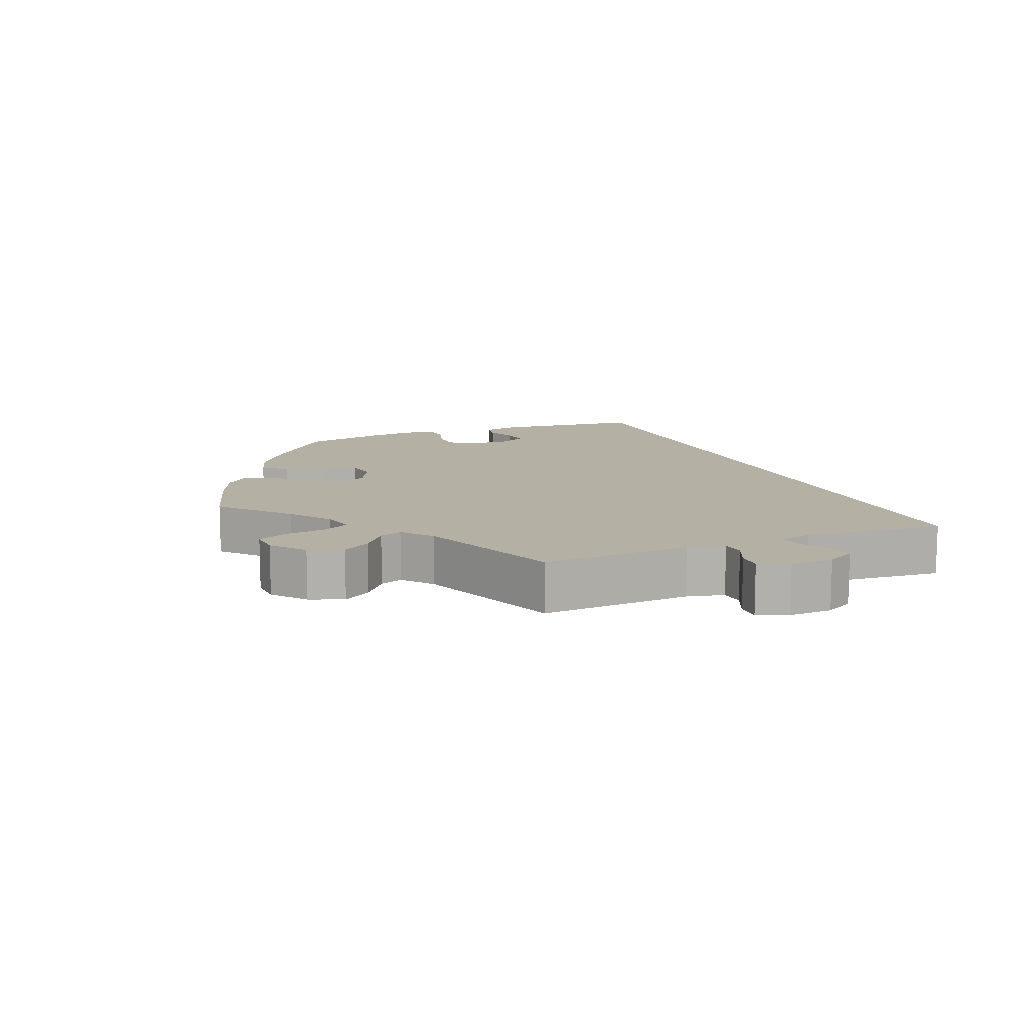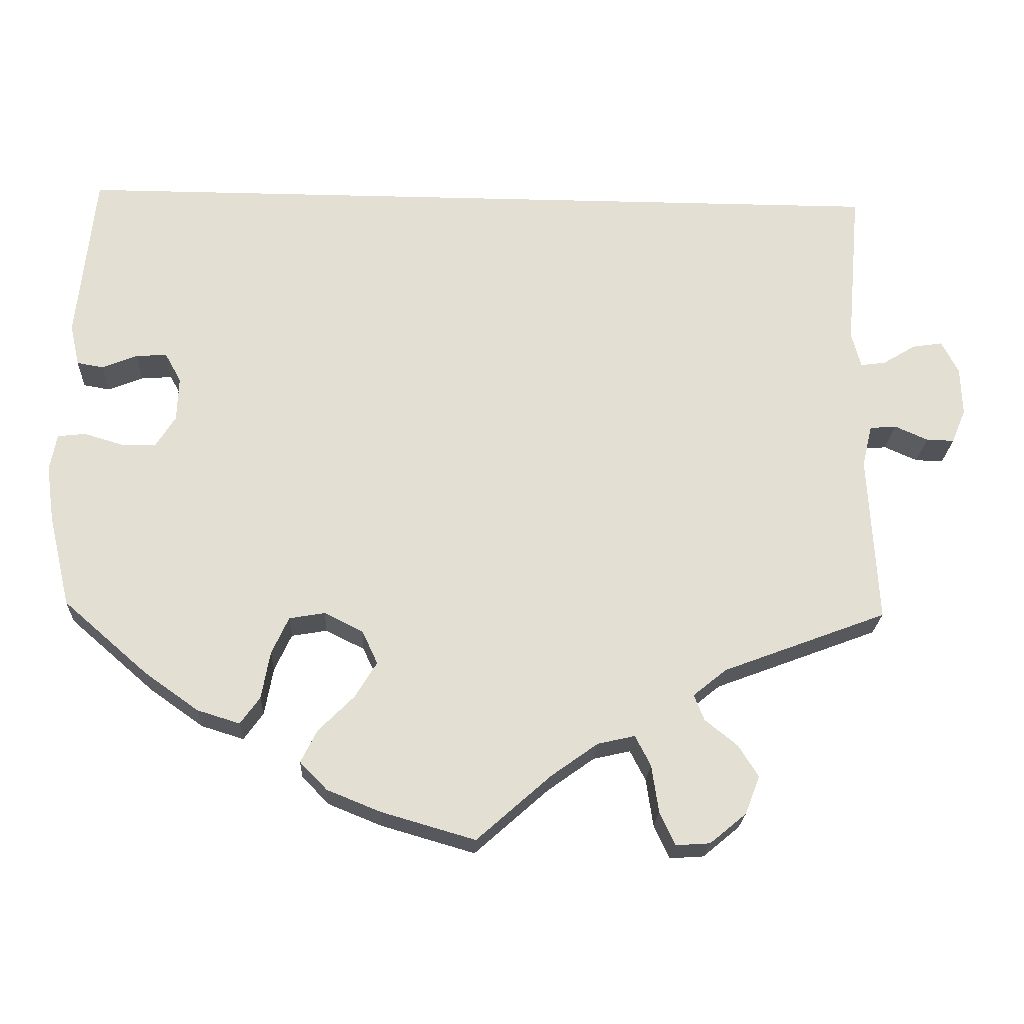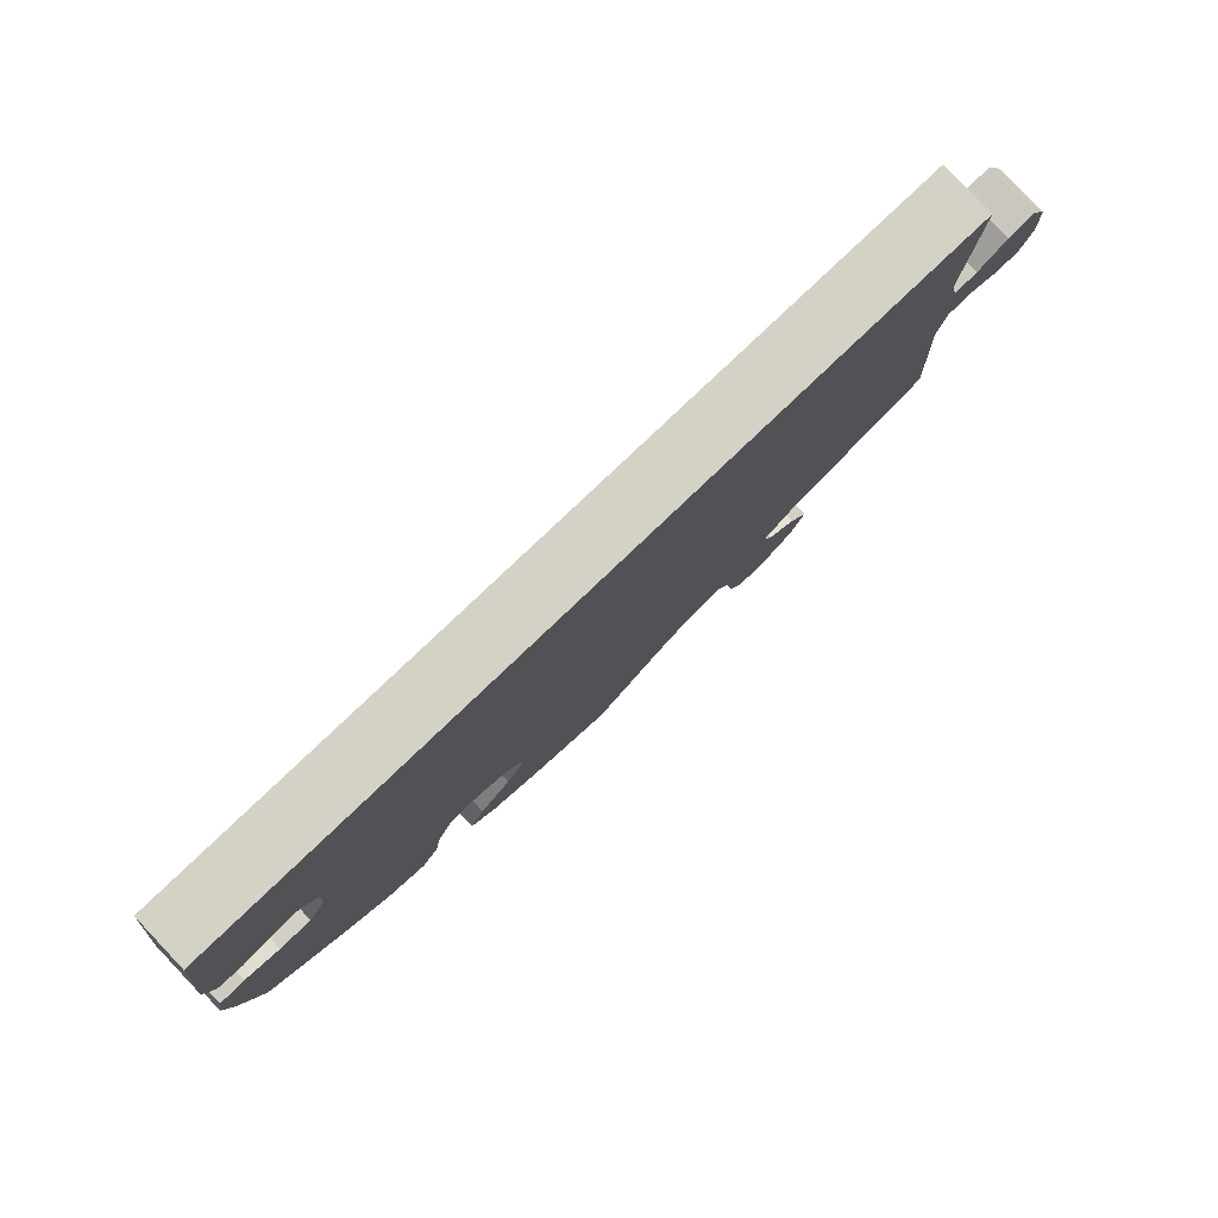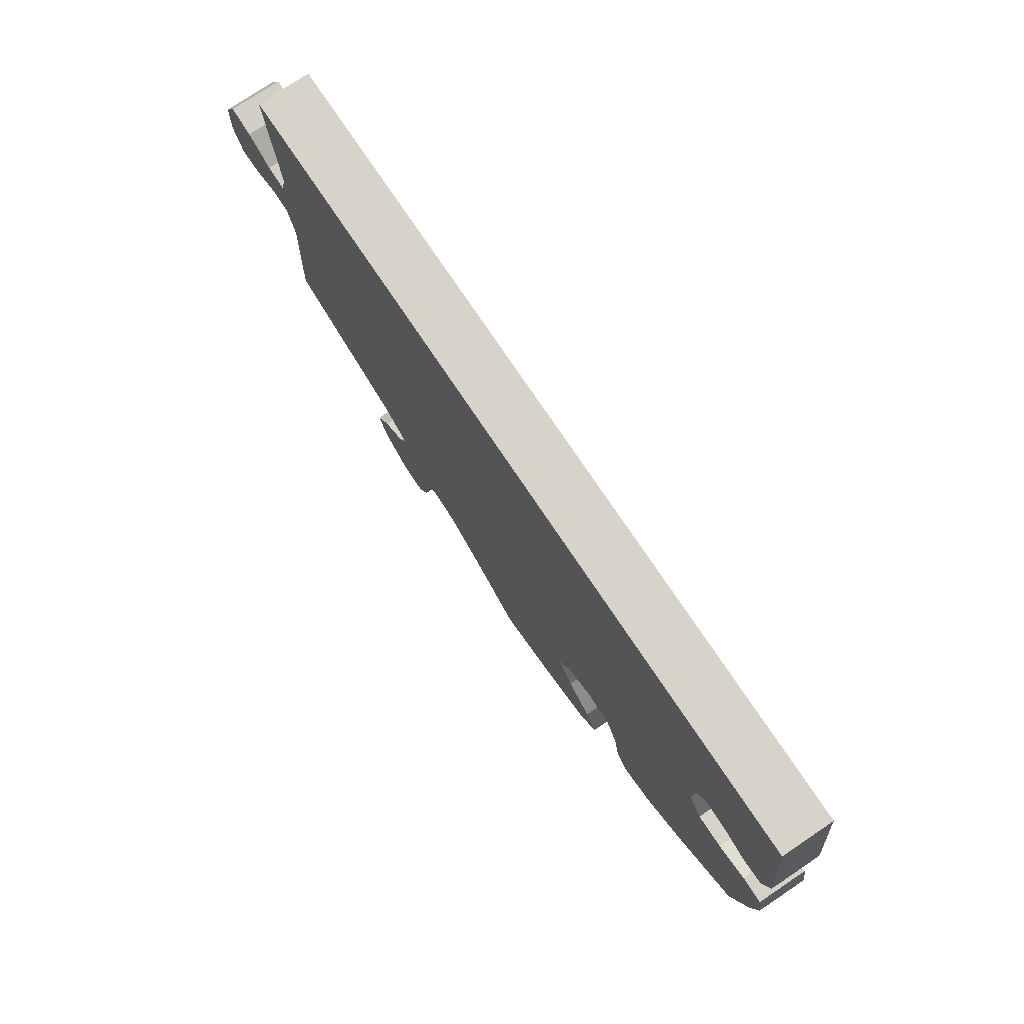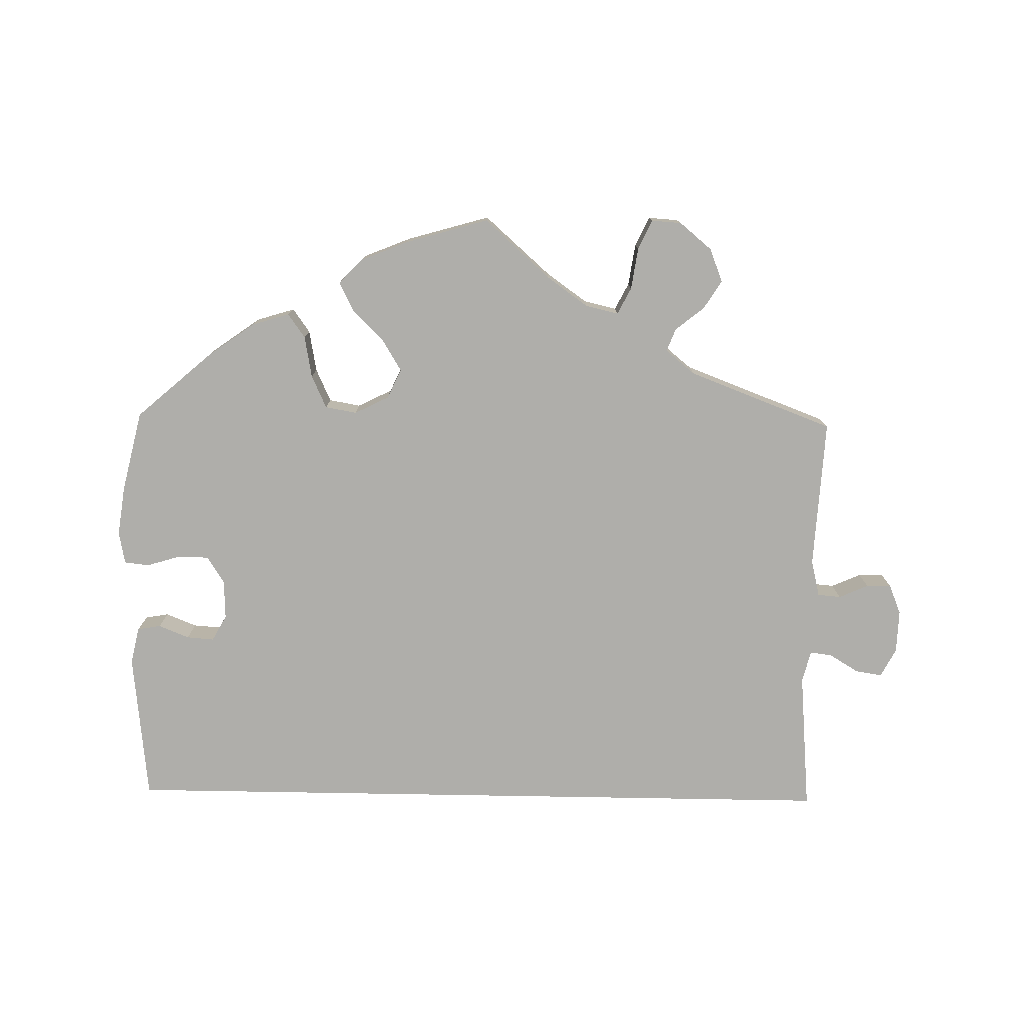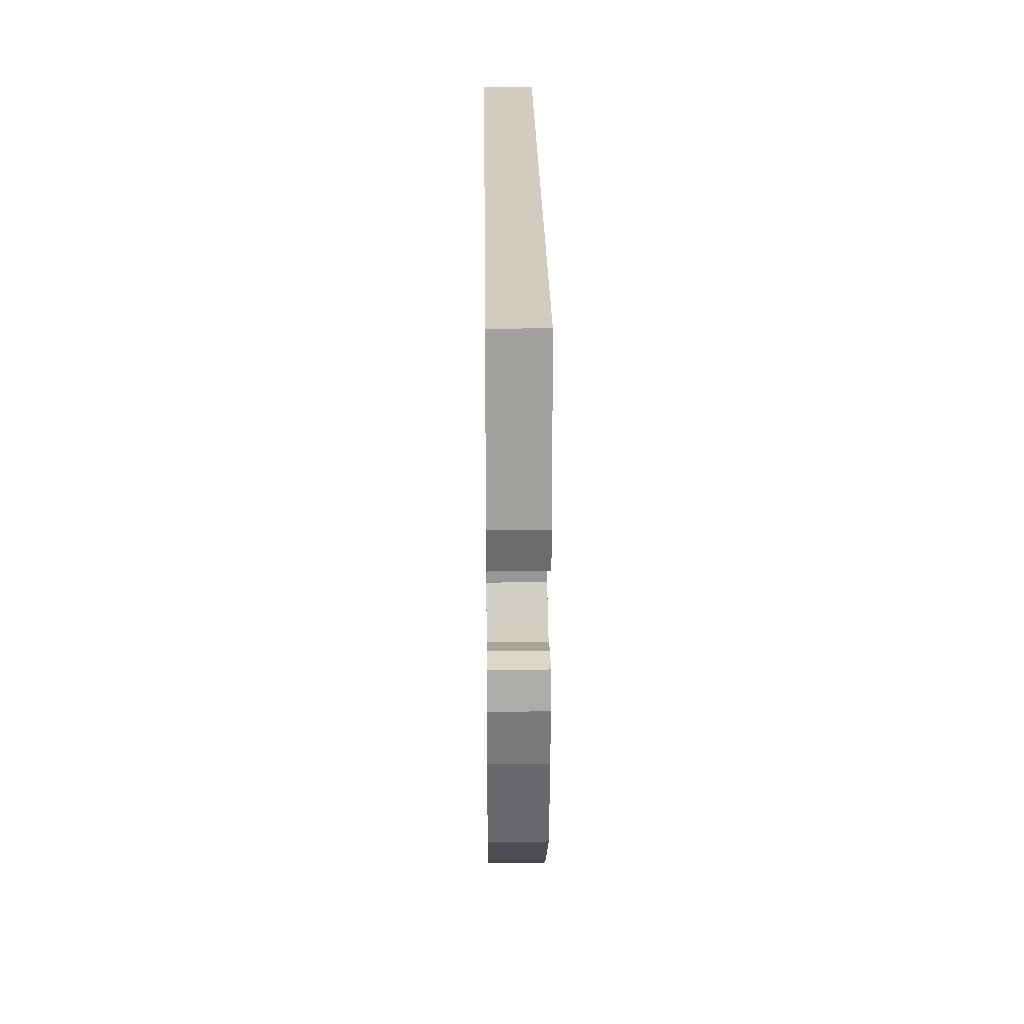
<metadata>
{"format":"obj","ext":"obj","renderer":"f3d","projection":"perspective","resolution":1024,"background":"white","views":[{"elev":11.4,"azim":-112.2,"up":"+Y"},{"elev":-22.4,"azim":177.5,"up":"+Z"},{"elev":79.8,"azim":136.4,"up":"+Z"},{"elev":76.2,"azim":56.1,"up":"+Z"},{"elev":-77.6,"azim":179.0,"up":"+Y"},{"elev":24.0,"azim":89.3,"up":"+Z"}]}
</metadata>
<code>
v -0.572 0.07 -0.035
v -0.344 0.07 -0.582
v 0.15 0.07 -0.344
v 0.2 0.07 -0.319
v -0.204 0.07 -0.481
v -0.297 0.07 -0.621
v -0.538 0.07 -0.038
v -0.531 0.07 0.058
v 0.435 0.07 -0.082
v -0.253 0.07 -0.624
v -0.363 0.07 -0.533
v 0.41 0.07 -0.042
v 0.548 0.07 0.038
v -0.519 0.07 0.104
v 0.537 0.07 -0.31
v 0.158 0.07 -0.433
v -0.282 0.07 -0.425
v 0.359 0.07 -0.454
v 0.566 0.07 -0.072
v 0.469 0.07 0.05
v 0.304 0.07 -0.471
v -0.606 0.07 0.088
v 0.204 0.07 -0.479
v 0.19 0.07 -0.557
v -0.233 0.07 -0.581
v 0.279 0.07 -0.436
v -0.537 0.07 -0.31
v 0 0.07 -0.62
v -0.563 0.07 0.062
v 0.225 0.07 -0.521
v 0.537 0.07 0.31
v 0.565 0.07 -0.191
v -0.325 0.07 -0.39
v 0.13 0.07 -0.387
v 0.429 0.07 0.053
v -0.096 0.07 -0.535
v 0.268 0.07 -0.375
v -0.224 0.07 -0.52
v 0.408 0.07 0.015
v 0.48 0.07 -0.083
v -0.156 0.07 -0.492
v 0.514 0.07 0.032
v -0.669 0.07 -0.011
v -0.525 0.07 -0.092
v 0.575 0.07 -0.119
v -0.651 0.07 -0.055
v -0.537 0.07 0.31
v 0.56 0.07 0.092
v -0.615 0.07 -0.054
v 0.121 0.07 -0.585
v -0.295 0.07 -0.458
v 0.53 0.07 -0.068
v 0.246 0.07 -0.327
v -0.645 0.07 0.094
v -0.337 0.07 -0.492
v -0.667 0.07 0.052
v 0.428 0.07 -0.405
v -0.572 -0 -0.035
v -0.344 -0 -0.582
v 0.15 -0 -0.344
v 0.2 -0 -0.319
v -0.204 -0 -0.481
v -0.297 -0 -0.621
v -0.538 -0 -0.038
v -0.531 -0 0.058
v 0.435 -0 -0.082
v -0.253 -0 -0.624
v -0.363 -0 -0.533
v 0.41 -0 -0.042
v 0.548 -0 0.038
v -0.519 -0 0.104
v 0.537 -0 -0.31
v 0.158 -0 -0.433
v -0.282 -0 -0.425
v 0.359 -0 -0.454
v 0.566 -0 -0.072
v 0.469 -0 0.05
v 0.304 -0 -0.471
v -0.606 -0 0.088
v 0.204 -0 -0.479
v 0.19 -0 -0.557
v -0.233 -0 -0.581
v 0.279 -0 -0.436
v -0.537 -0 -0.31
v 0 -0 -0.62
v -0.563 -0 0.062
v 0.225 -0 -0.521
v 0.537 -0 0.31
v 0.565 -0 -0.191
v -0.325 -0 -0.39
v 0.13 -0 -0.387
v 0.429 -0 0.053
v -0.096 -0 -0.535
v 0.268 -0 -0.375
v -0.224 -0 -0.52
v 0.408 -0 0.015
v 0.48 -0 -0.083
v -0.156 -0 -0.492
v 0.514 -0 0.032
v -0.669 -0 -0.011
v -0.525 -0 -0.092
v 0.575 -0 -0.119
v -0.651 -0 -0.055
v -0.537 -0 0.31
v 0.56 -0 0.092
v -0.615 -0 -0.054
v 0.121 -0 -0.585
v -0.295 -0 -0.458
v 0.53 -0 -0.068
v 0.246 -0 -0.327
v -0.645 -0 0.094
v -0.337 -0 -0.492
v -0.667 -0 0.052
v 0.428 -0 -0.405
f 14 47 31 48
f 8 14 48
f 56 54 22 29
f 56 29 8
f 1 49 46 43
f 7 1 43 56
f 33 27 44
f 17 33 44 7
f 2 11 55 51
f 2 51 17
f 6 2 17
f 38 25 10 6
f 5 38 6 17
f 41 5 17 7
f 24 50 28 36
f 24 36 41 7
f 16 23 30 24
f 34 16 24 7
f 18 21 26 37
f 18 37 53
f 57 18 53
f 15 57 53
f 32 15 53 4
f 40 52 19 45
f 9 40 45 32
f 48 13 42 20
f 48 20 35
f 8 48 35
f 56 8 35 39
f 3 34 7 56
f 4 3 56 39
f 9 32 4
f 12 9 4
f 39 12 4
f 105 88 104 71
f 105 71 65
f 86 79 111 113
f 65 86 113
f 100 103 106 58
f 113 100 58 64
f 101 84 90
f 64 101 90 74
f 108 112 68 59
f 74 108 59
f 74 59 63
f 63 67 82 95
f 74 63 95 62
f 64 74 62 98
f 93 85 107 81
f 64 98 93 81
f 81 87 80 73
f 64 81 73 91
f 94 83 78 75
f 110 94 75
f 110 75 114
f 110 114 72
f 61 110 72 89
f 102 76 109 97
f 89 102 97 66
f 77 99 70 105
f 92 77 105
f 92 105 65
f 96 92 65 113
f 113 64 91 60
f 96 113 60 61
f 61 89 66
f 61 66 69
f 61 69 96
f 48 105 70 13
f 13 70 99 42
f 42 99 77 20
f 20 77 92 35
f 35 92 96 39
f 39 96 69 12
f 12 69 66 9
f 9 66 97 40
f 40 97 109 52
f 52 109 76 19
f 19 76 102 45
f 45 102 89 32
f 32 89 72 15
f 15 72 114 57
f 57 114 75 18
f 18 75 78 21
f 21 78 83 26
f 26 83 94 37
f 37 94 110 53
f 53 110 61 4
f 4 61 60 3
f 3 60 91 34
f 34 91 73 16
f 16 73 80 23
f 23 80 87 30
f 30 87 81 24
f 24 81 107 50
f 50 107 85 28
f 28 85 93 36
f 36 93 98 41
f 41 98 62 5
f 5 62 95 38
f 38 95 82 25
f 25 82 67 10
f 10 67 63 6
f 6 63 59 2
f 2 59 68 11
f 11 68 112 55
f 55 112 108 51
f 51 108 74 17
f 17 74 90 33
f 33 90 84 27
f 27 84 101 44
f 44 101 64 7
f 7 64 58 1
f 1 58 106 49
f 49 106 103 46
f 46 103 100 43
f 43 100 113 56
f 56 113 111 54
f 54 111 79 22
f 22 79 86 29
f 29 86 65 8
f 8 65 71 14
f 14 71 104 47
f 47 104 88 31
f 31 88 105 48

</code>
